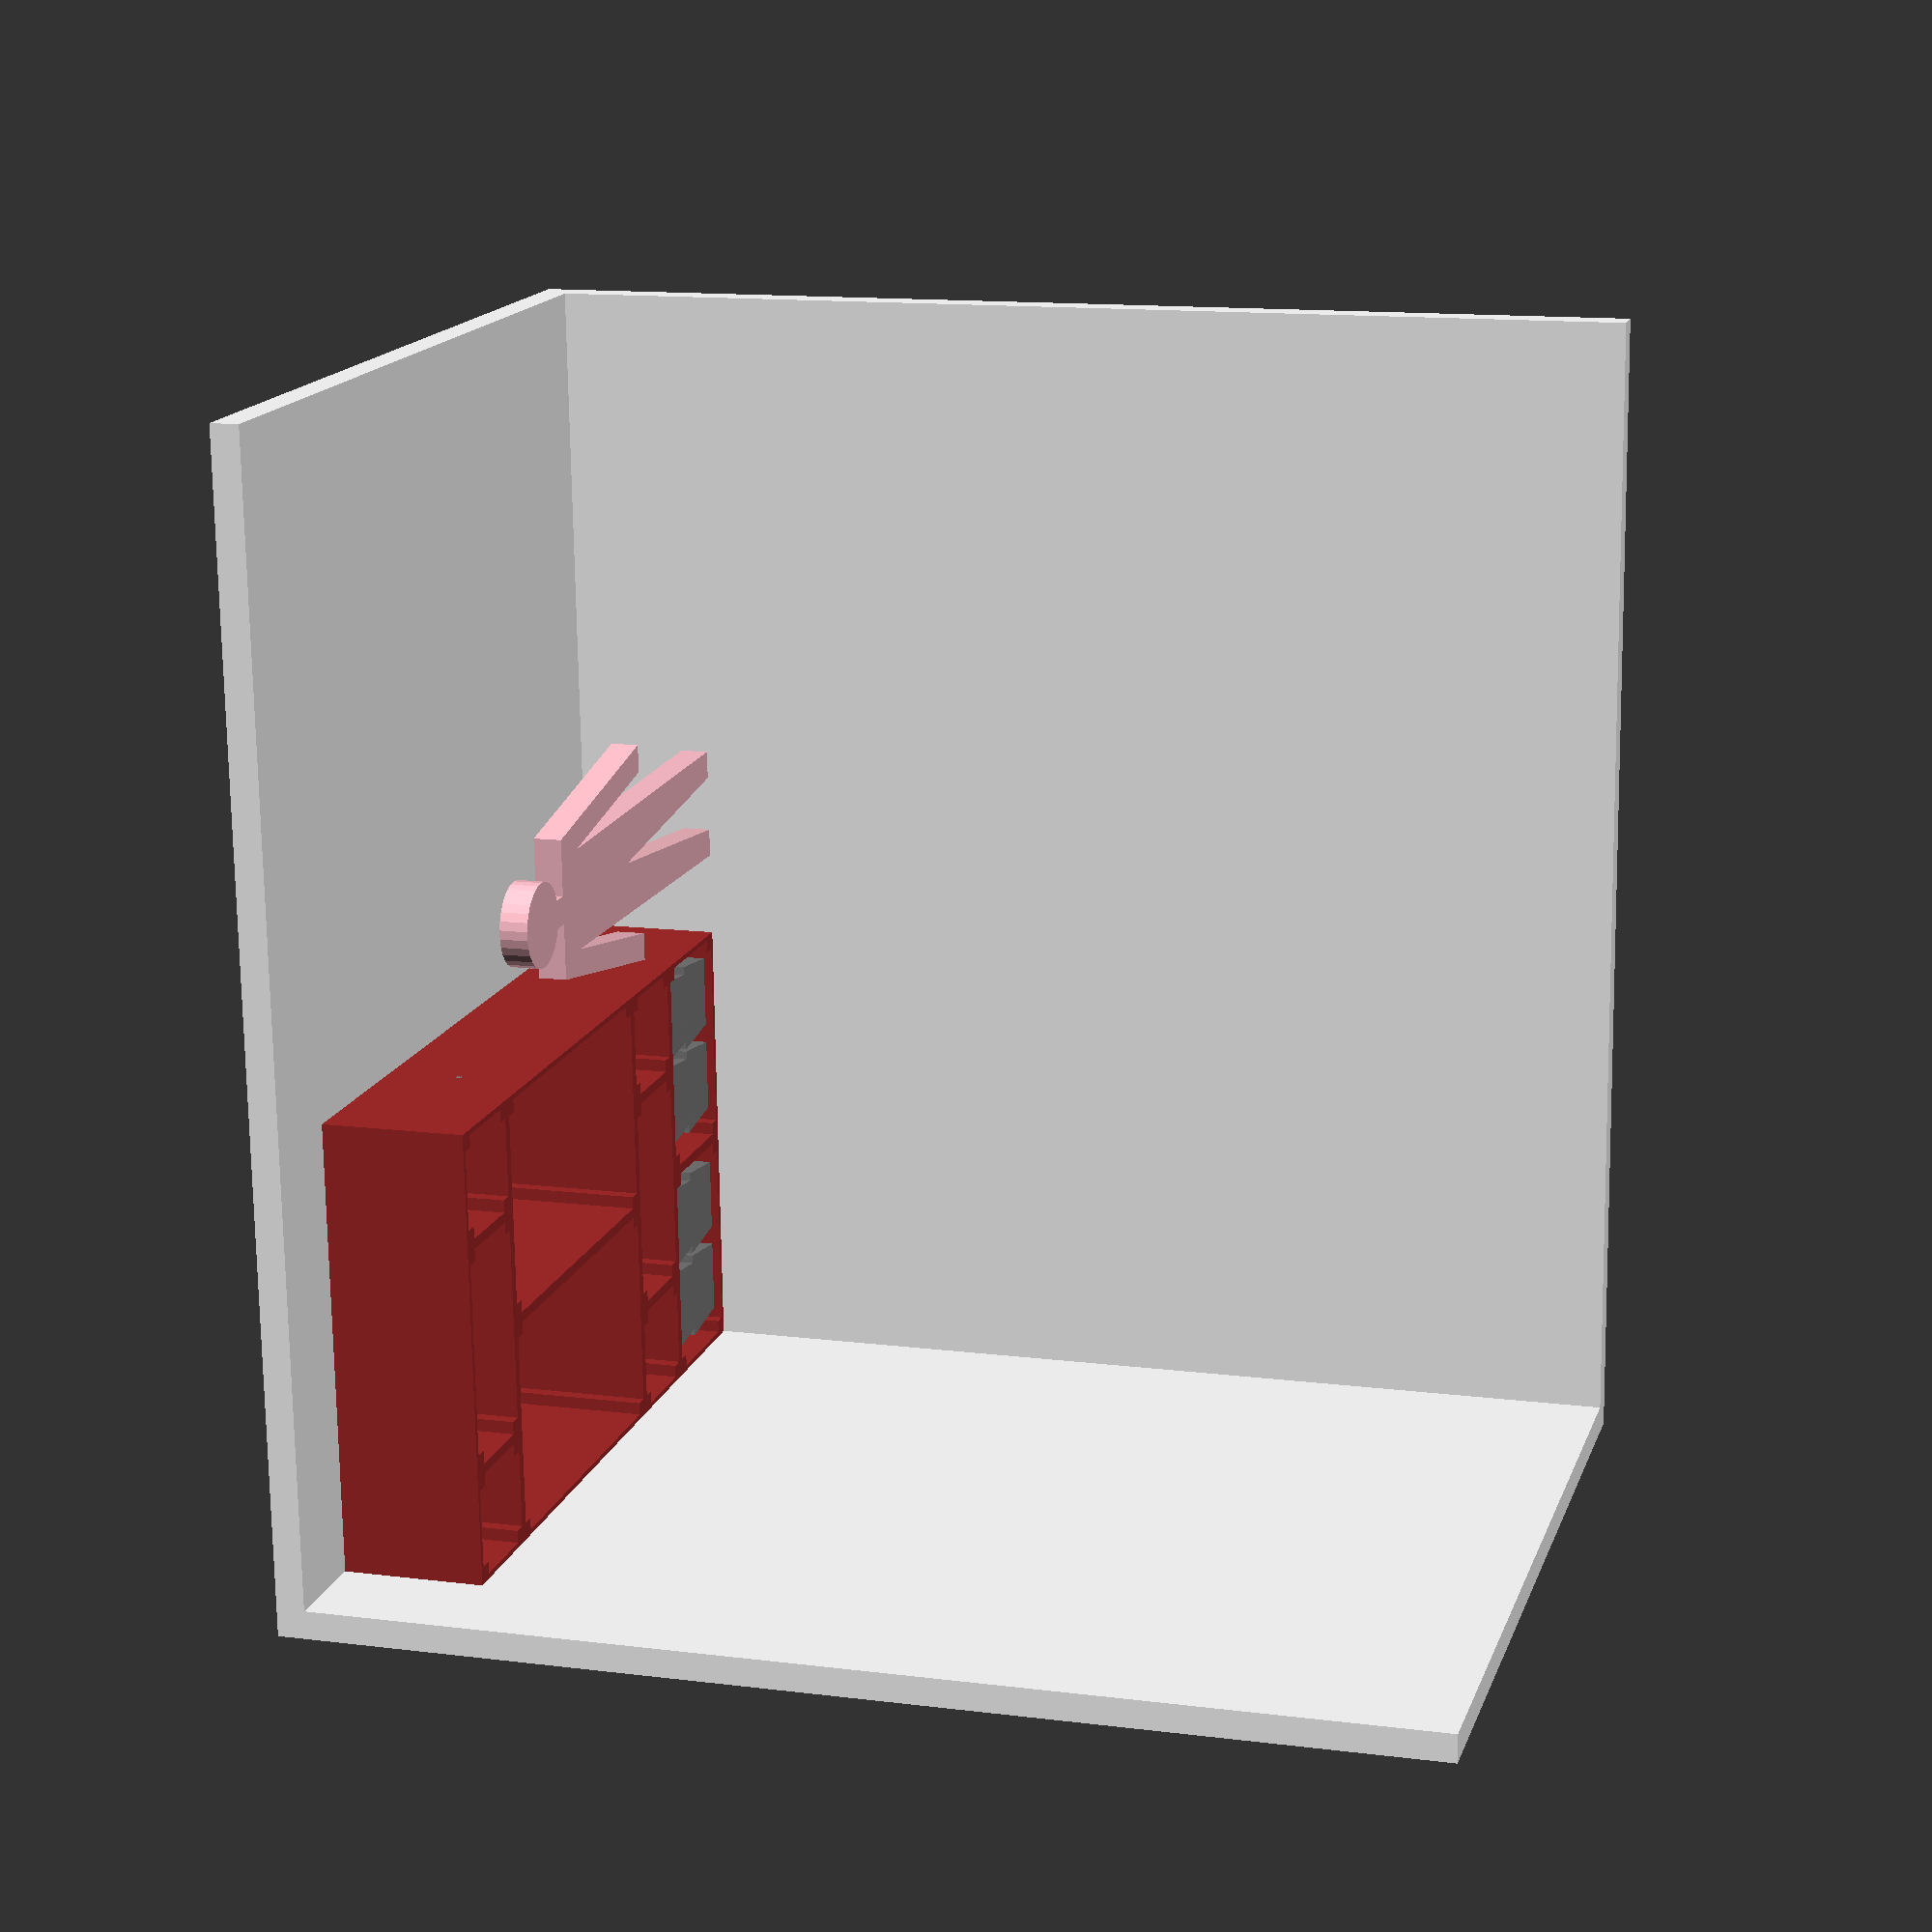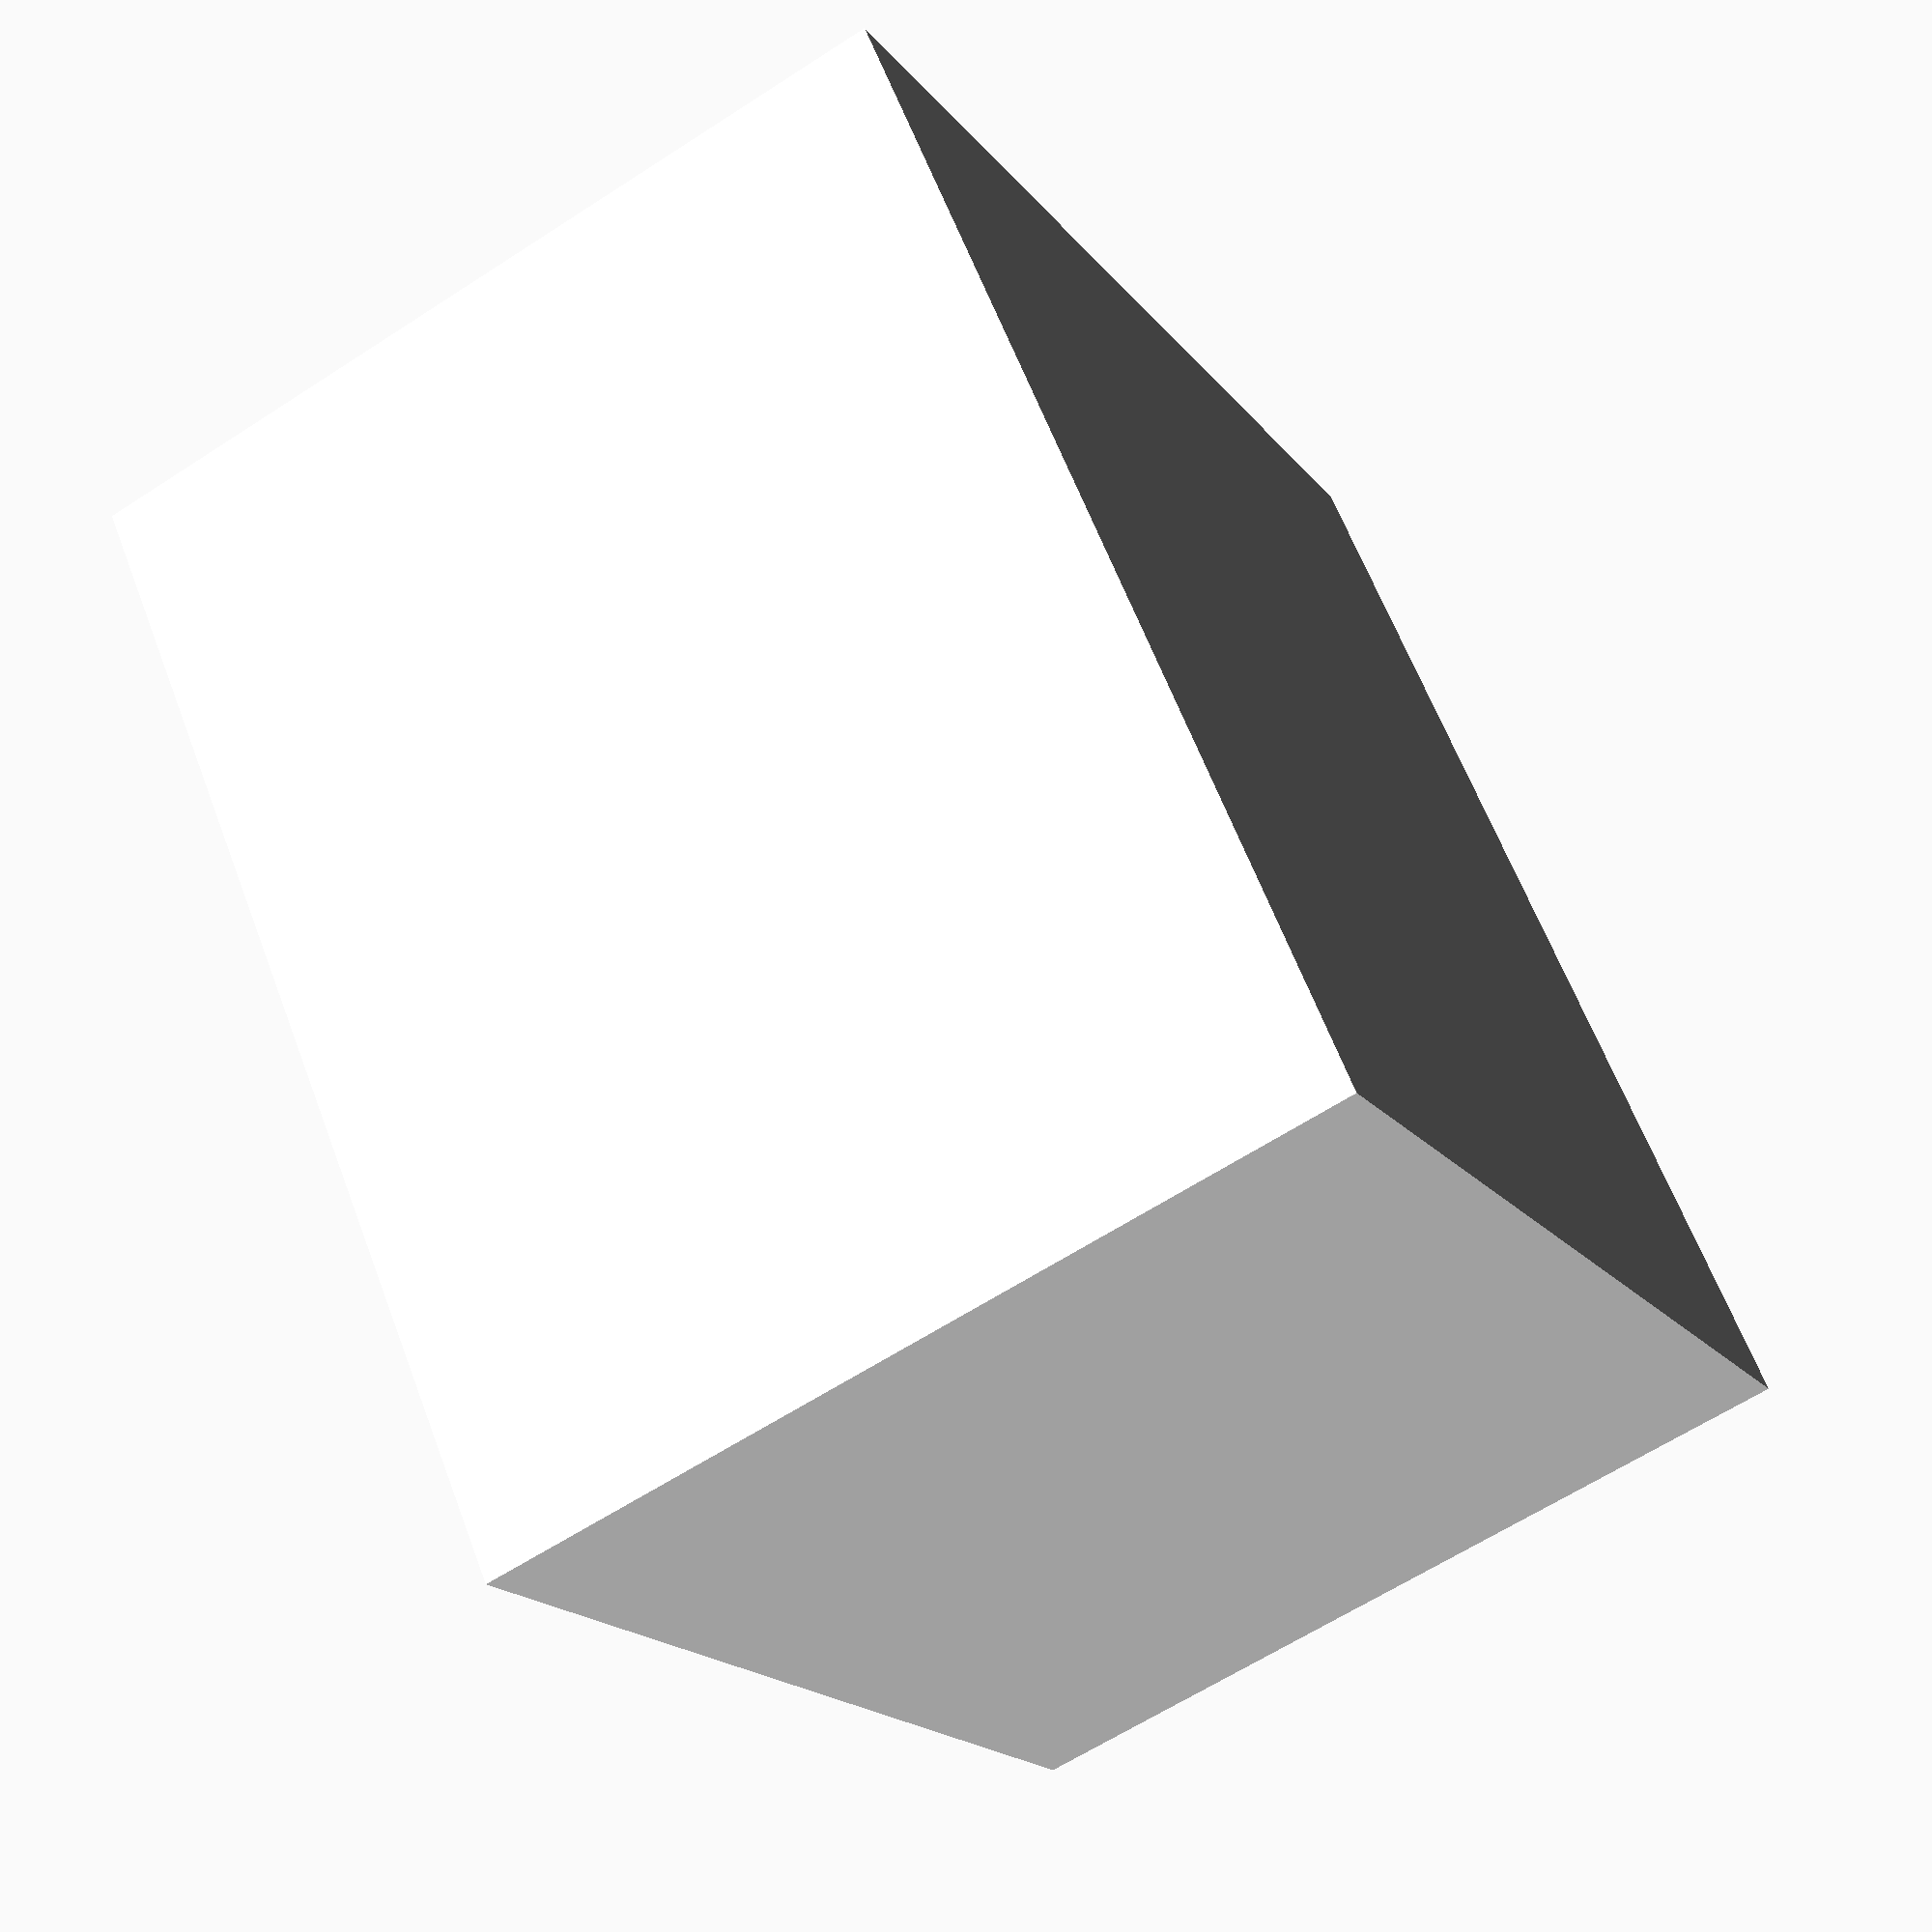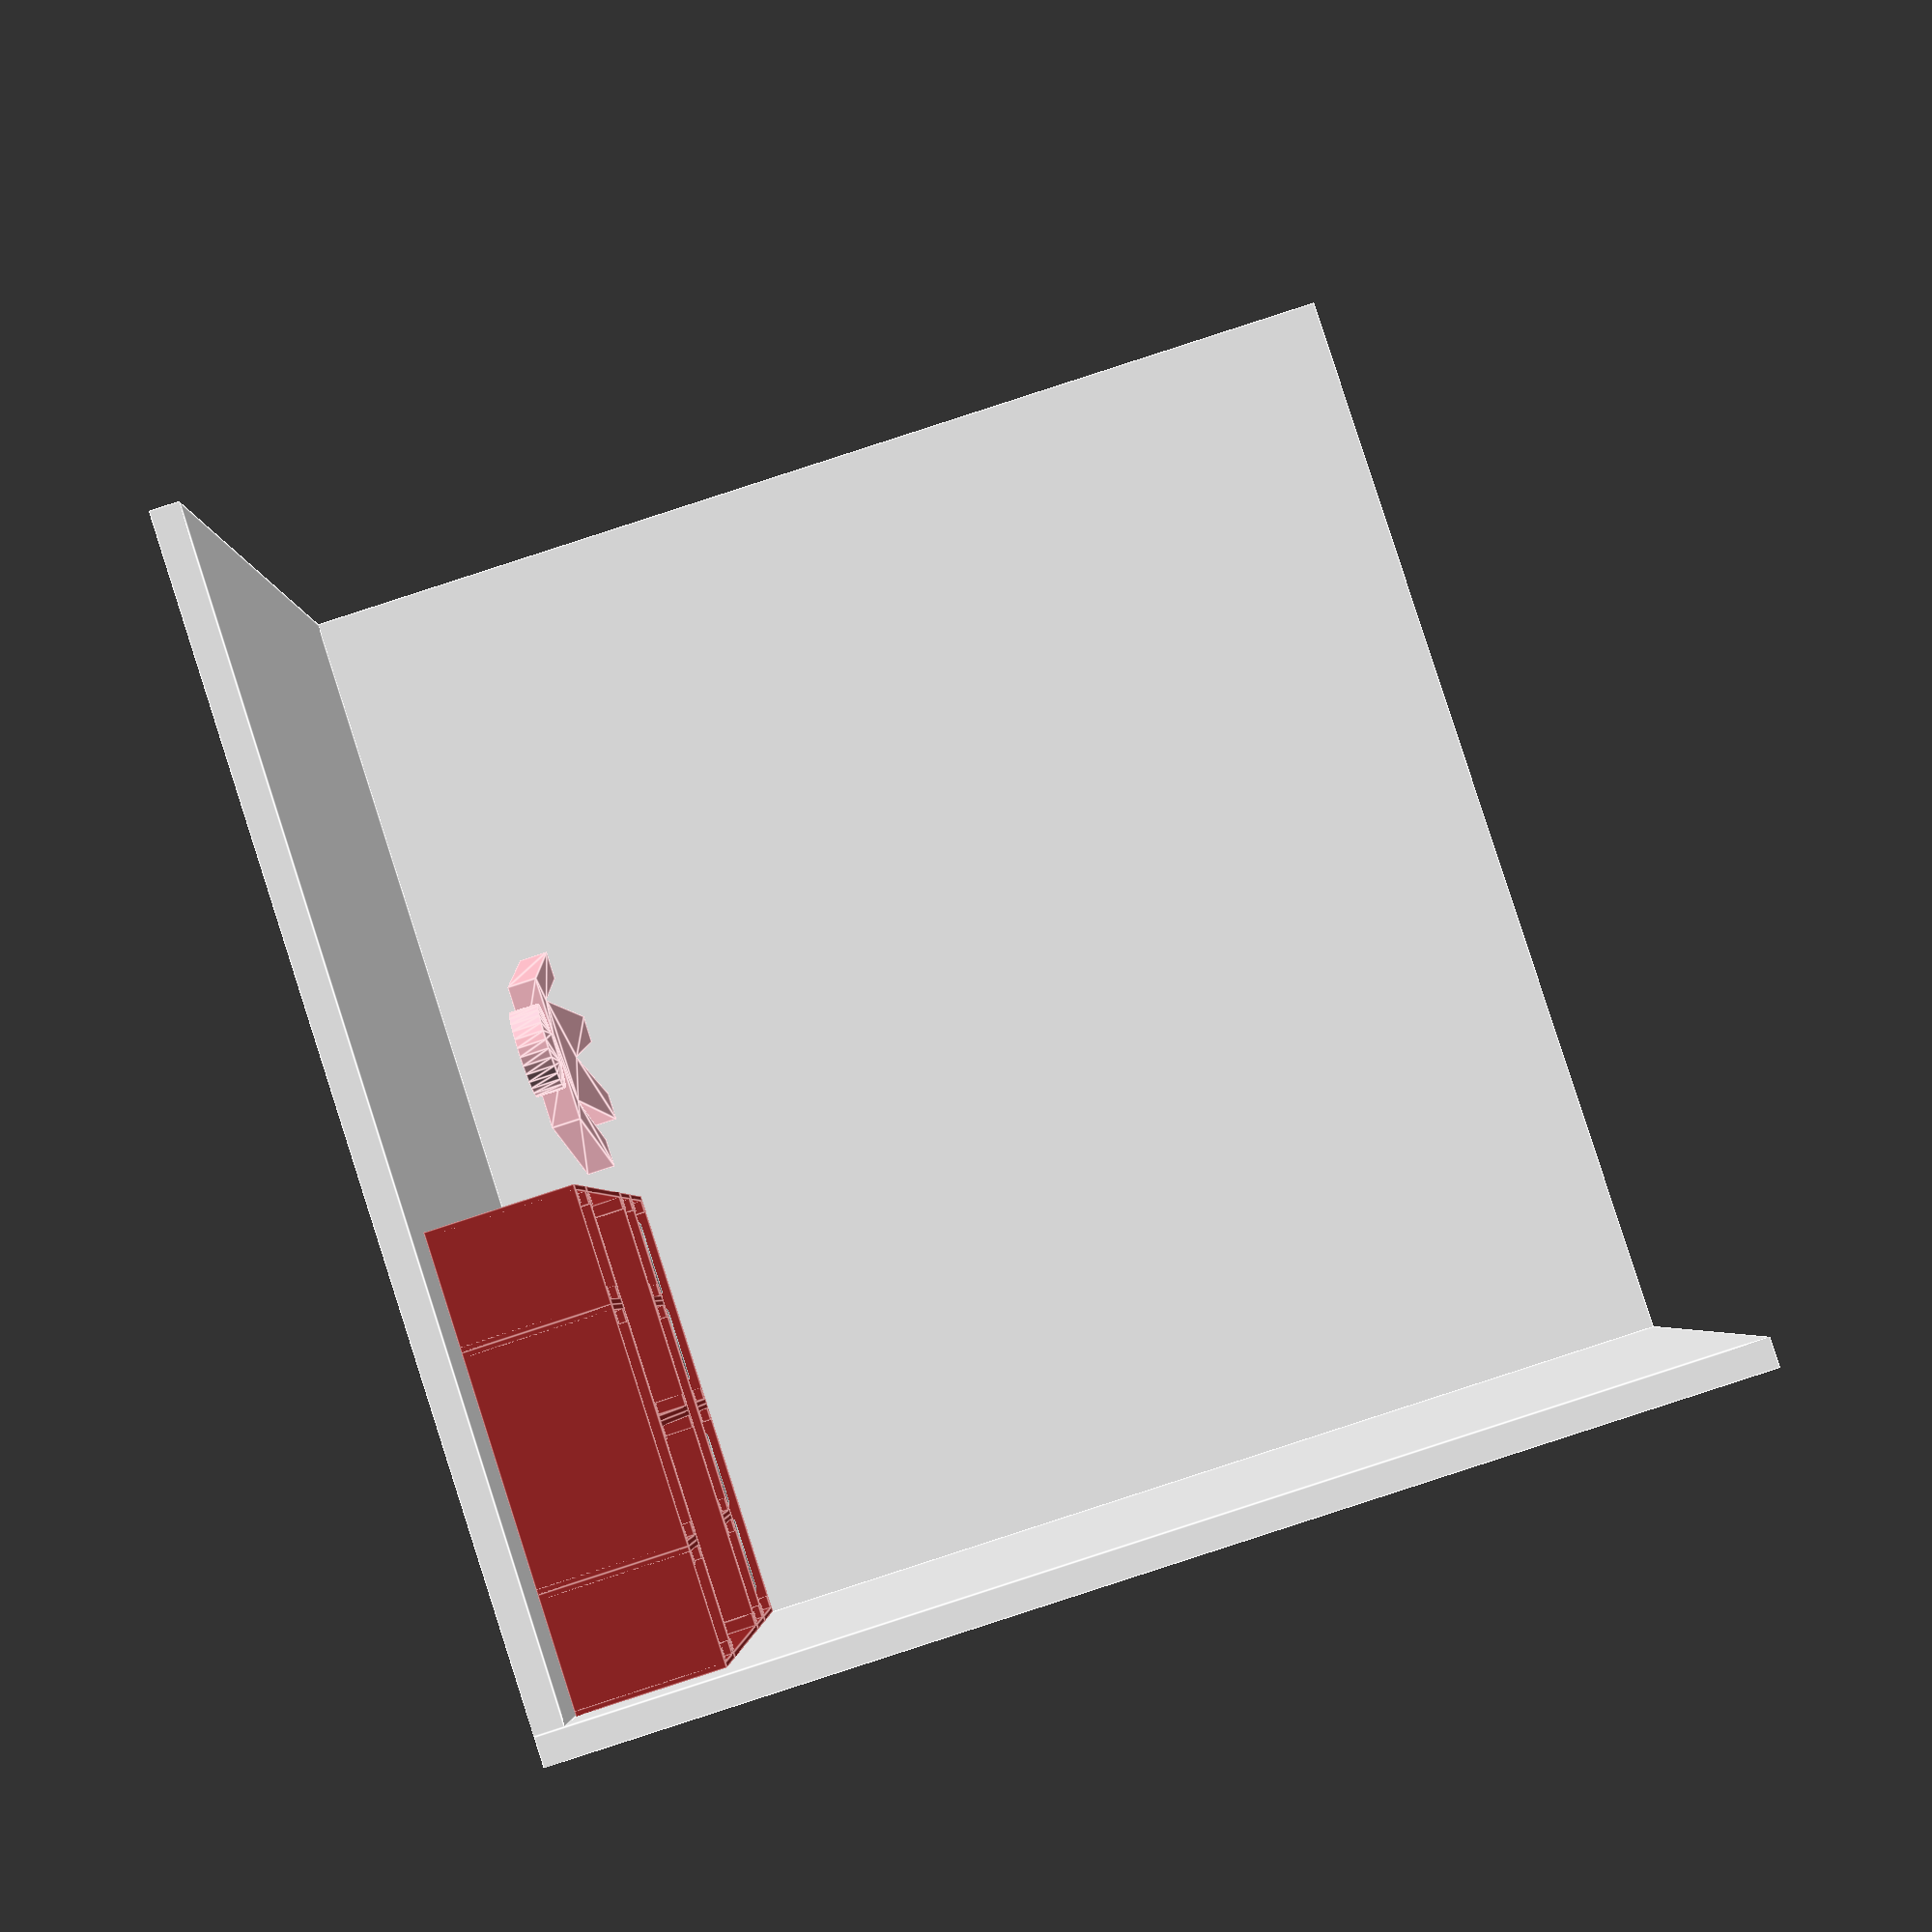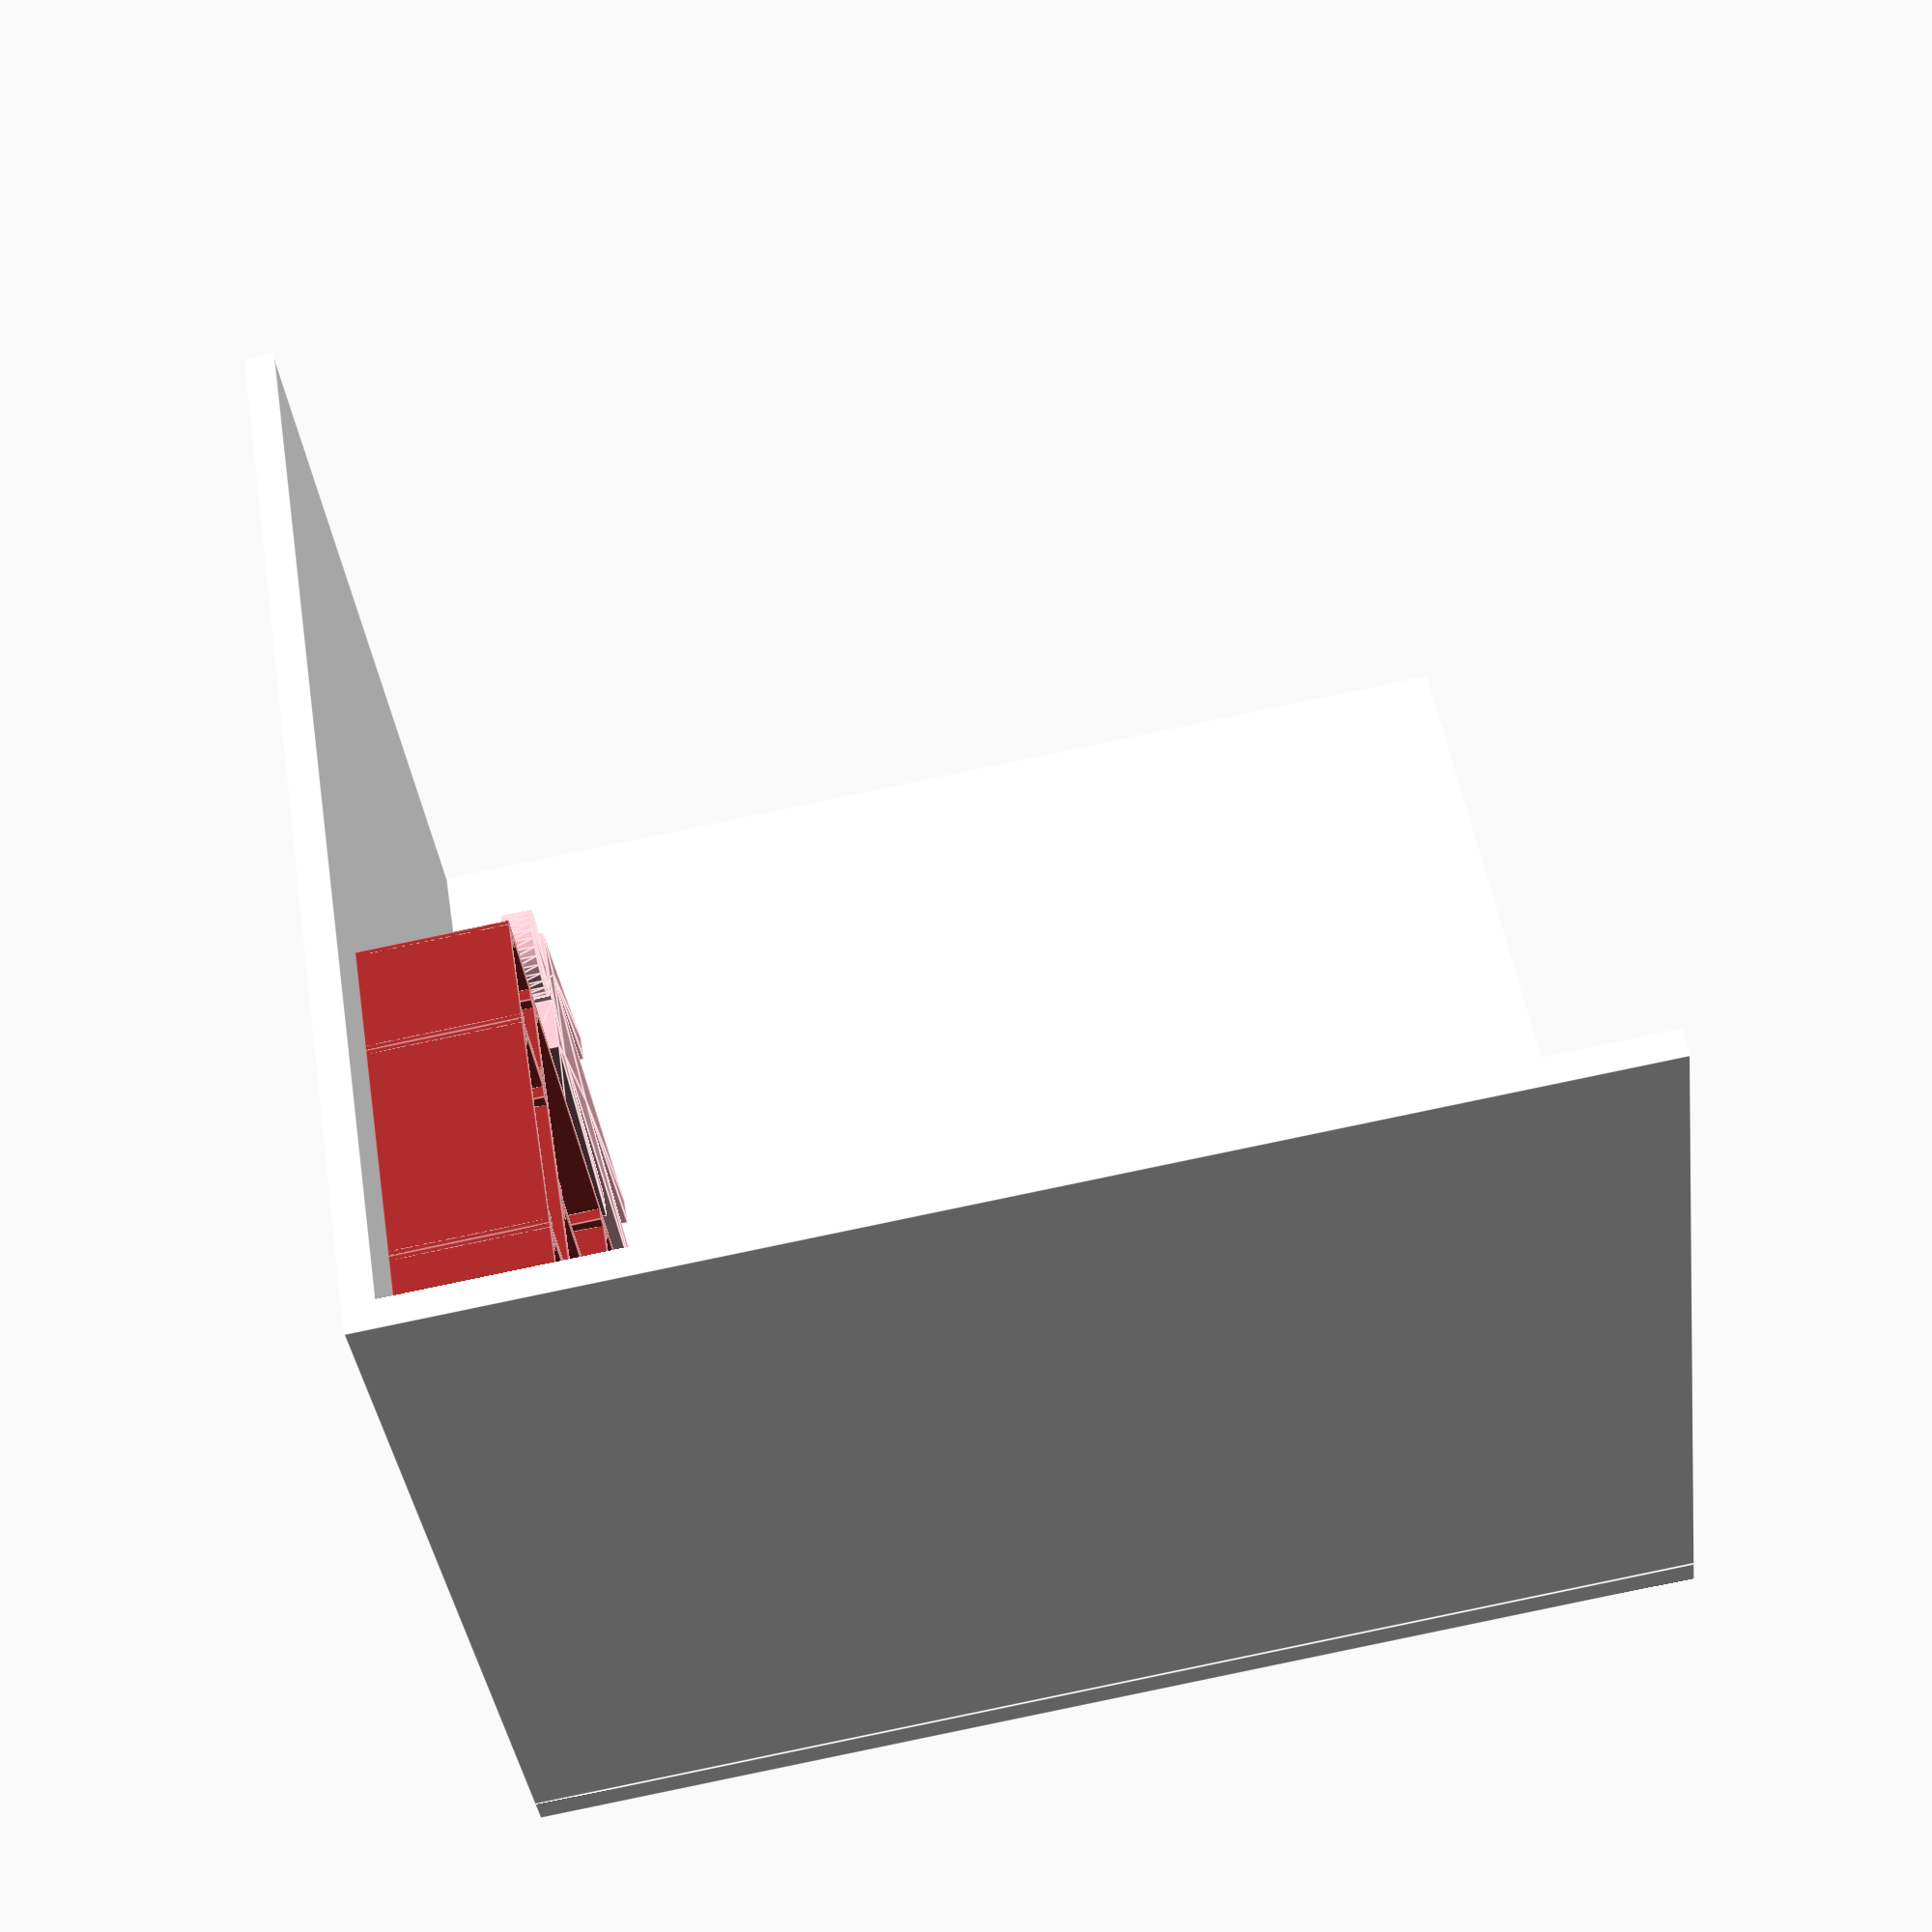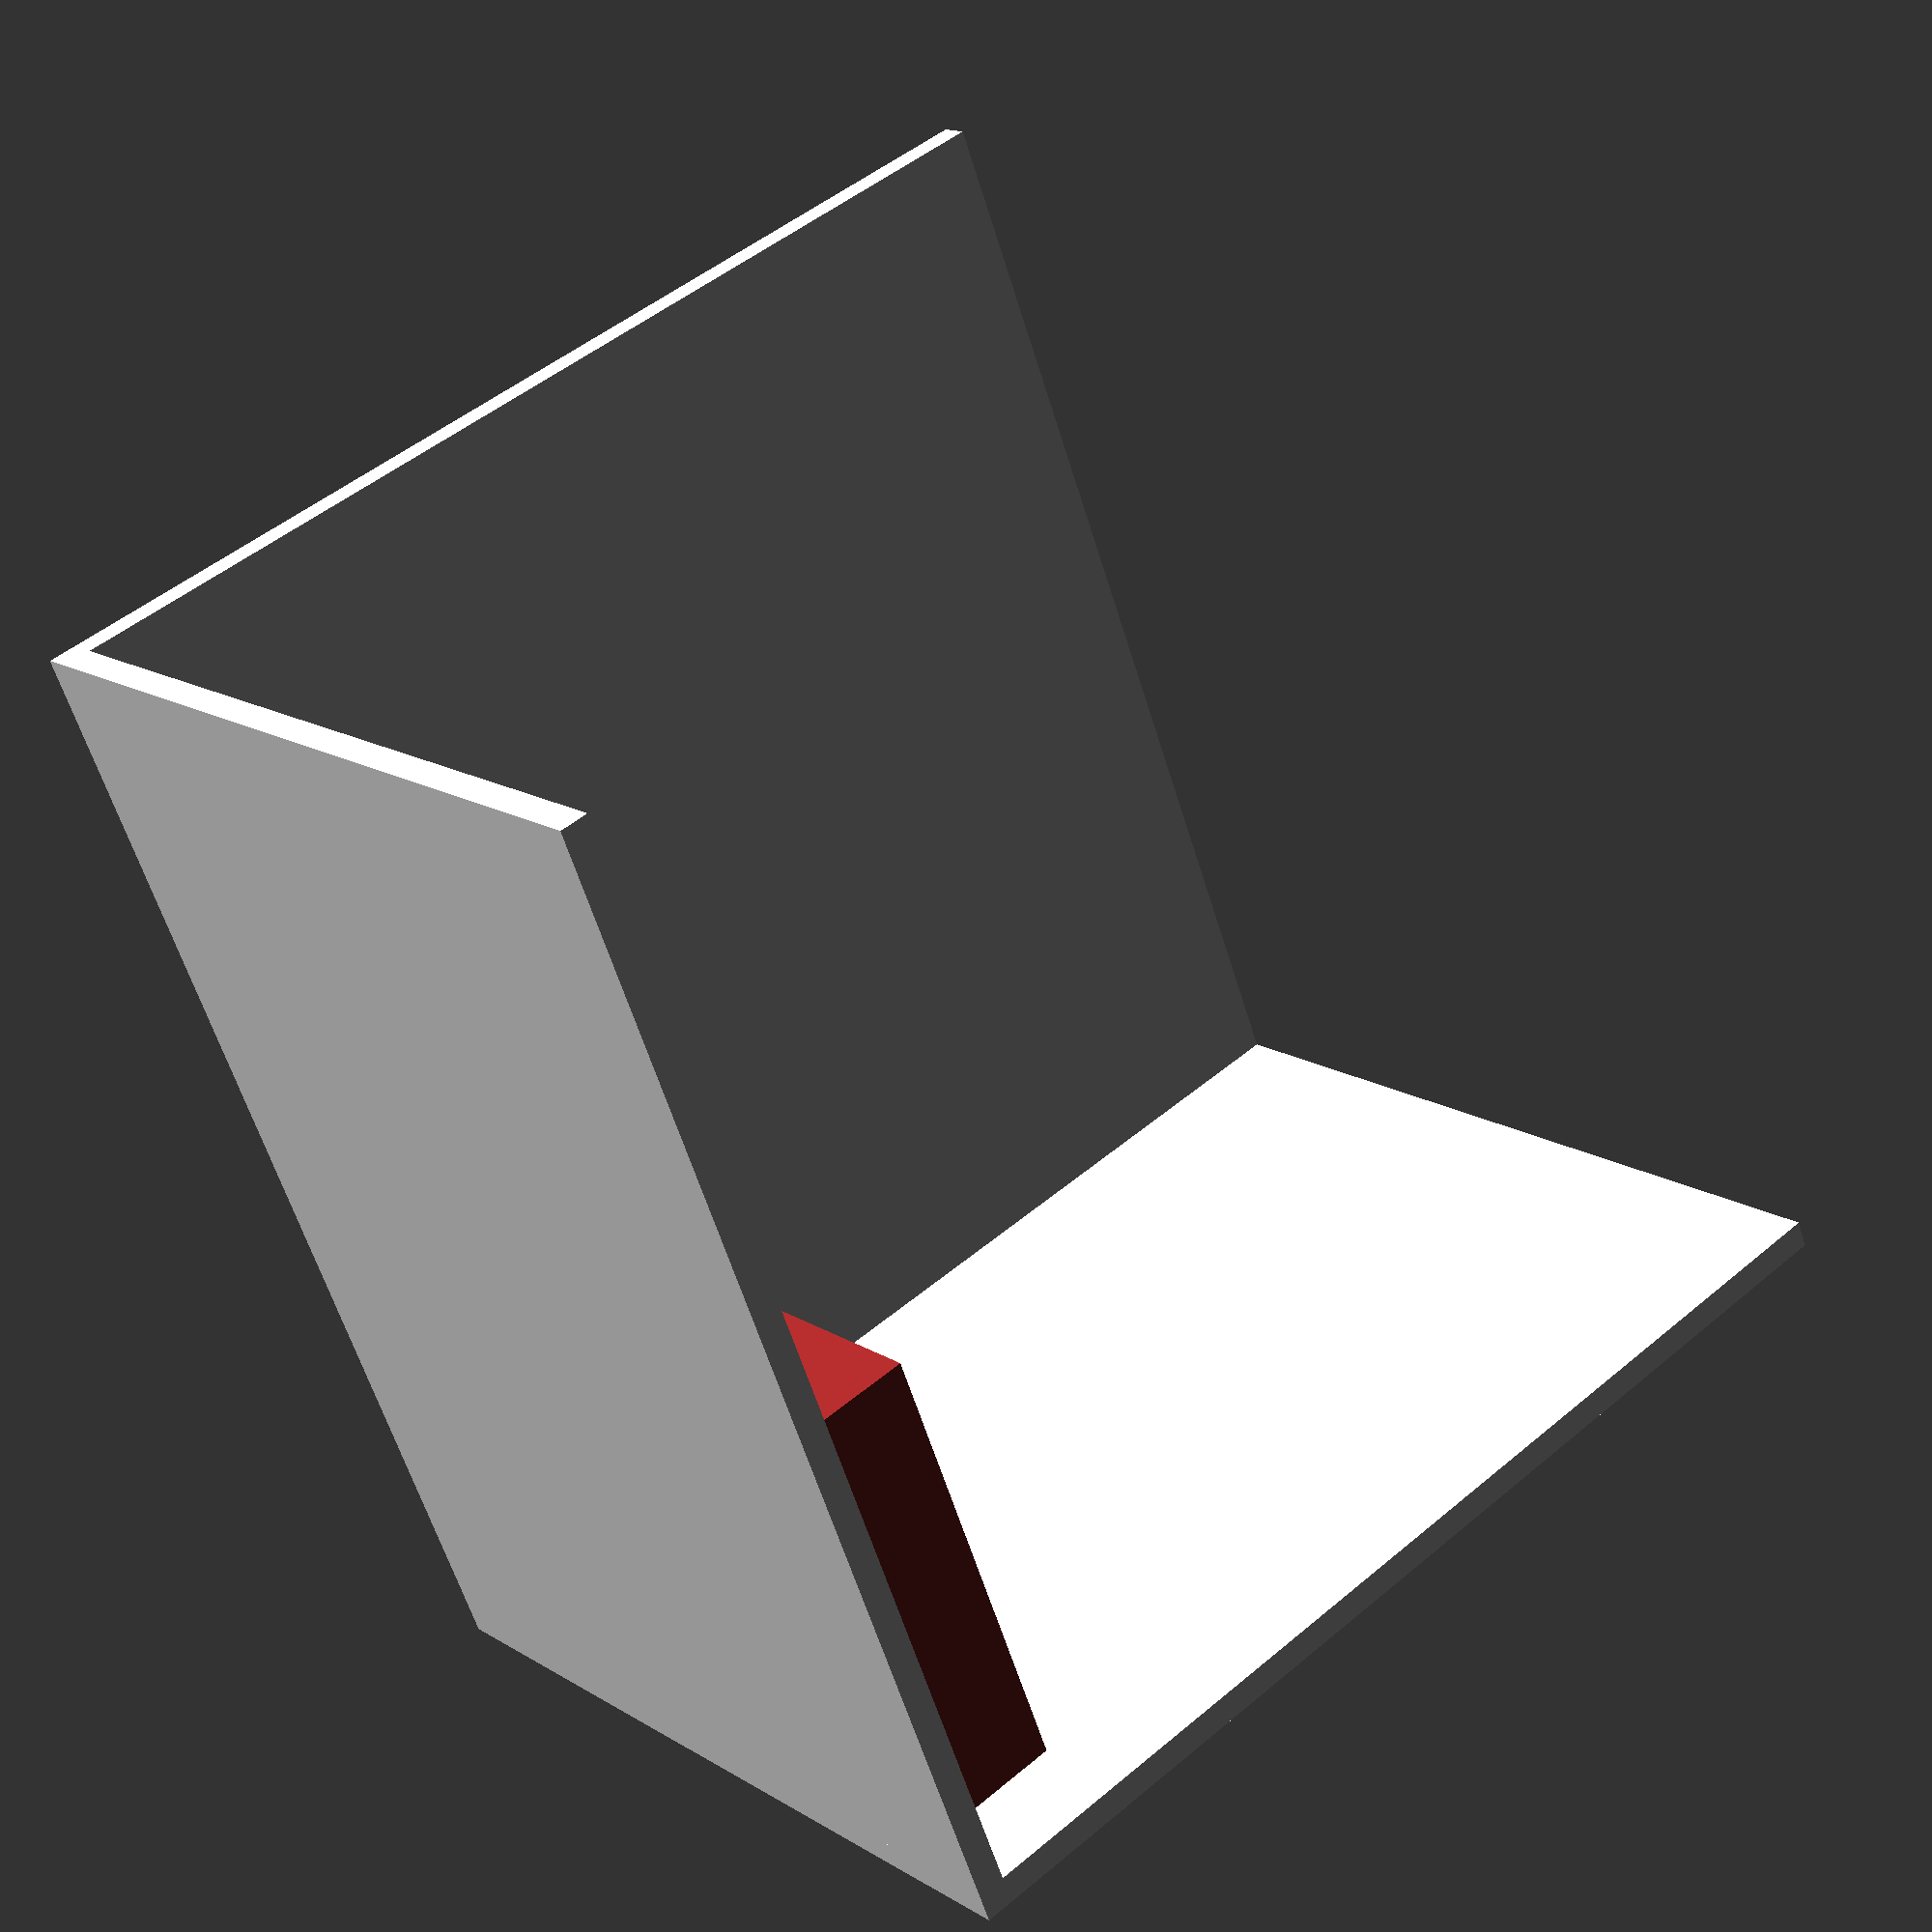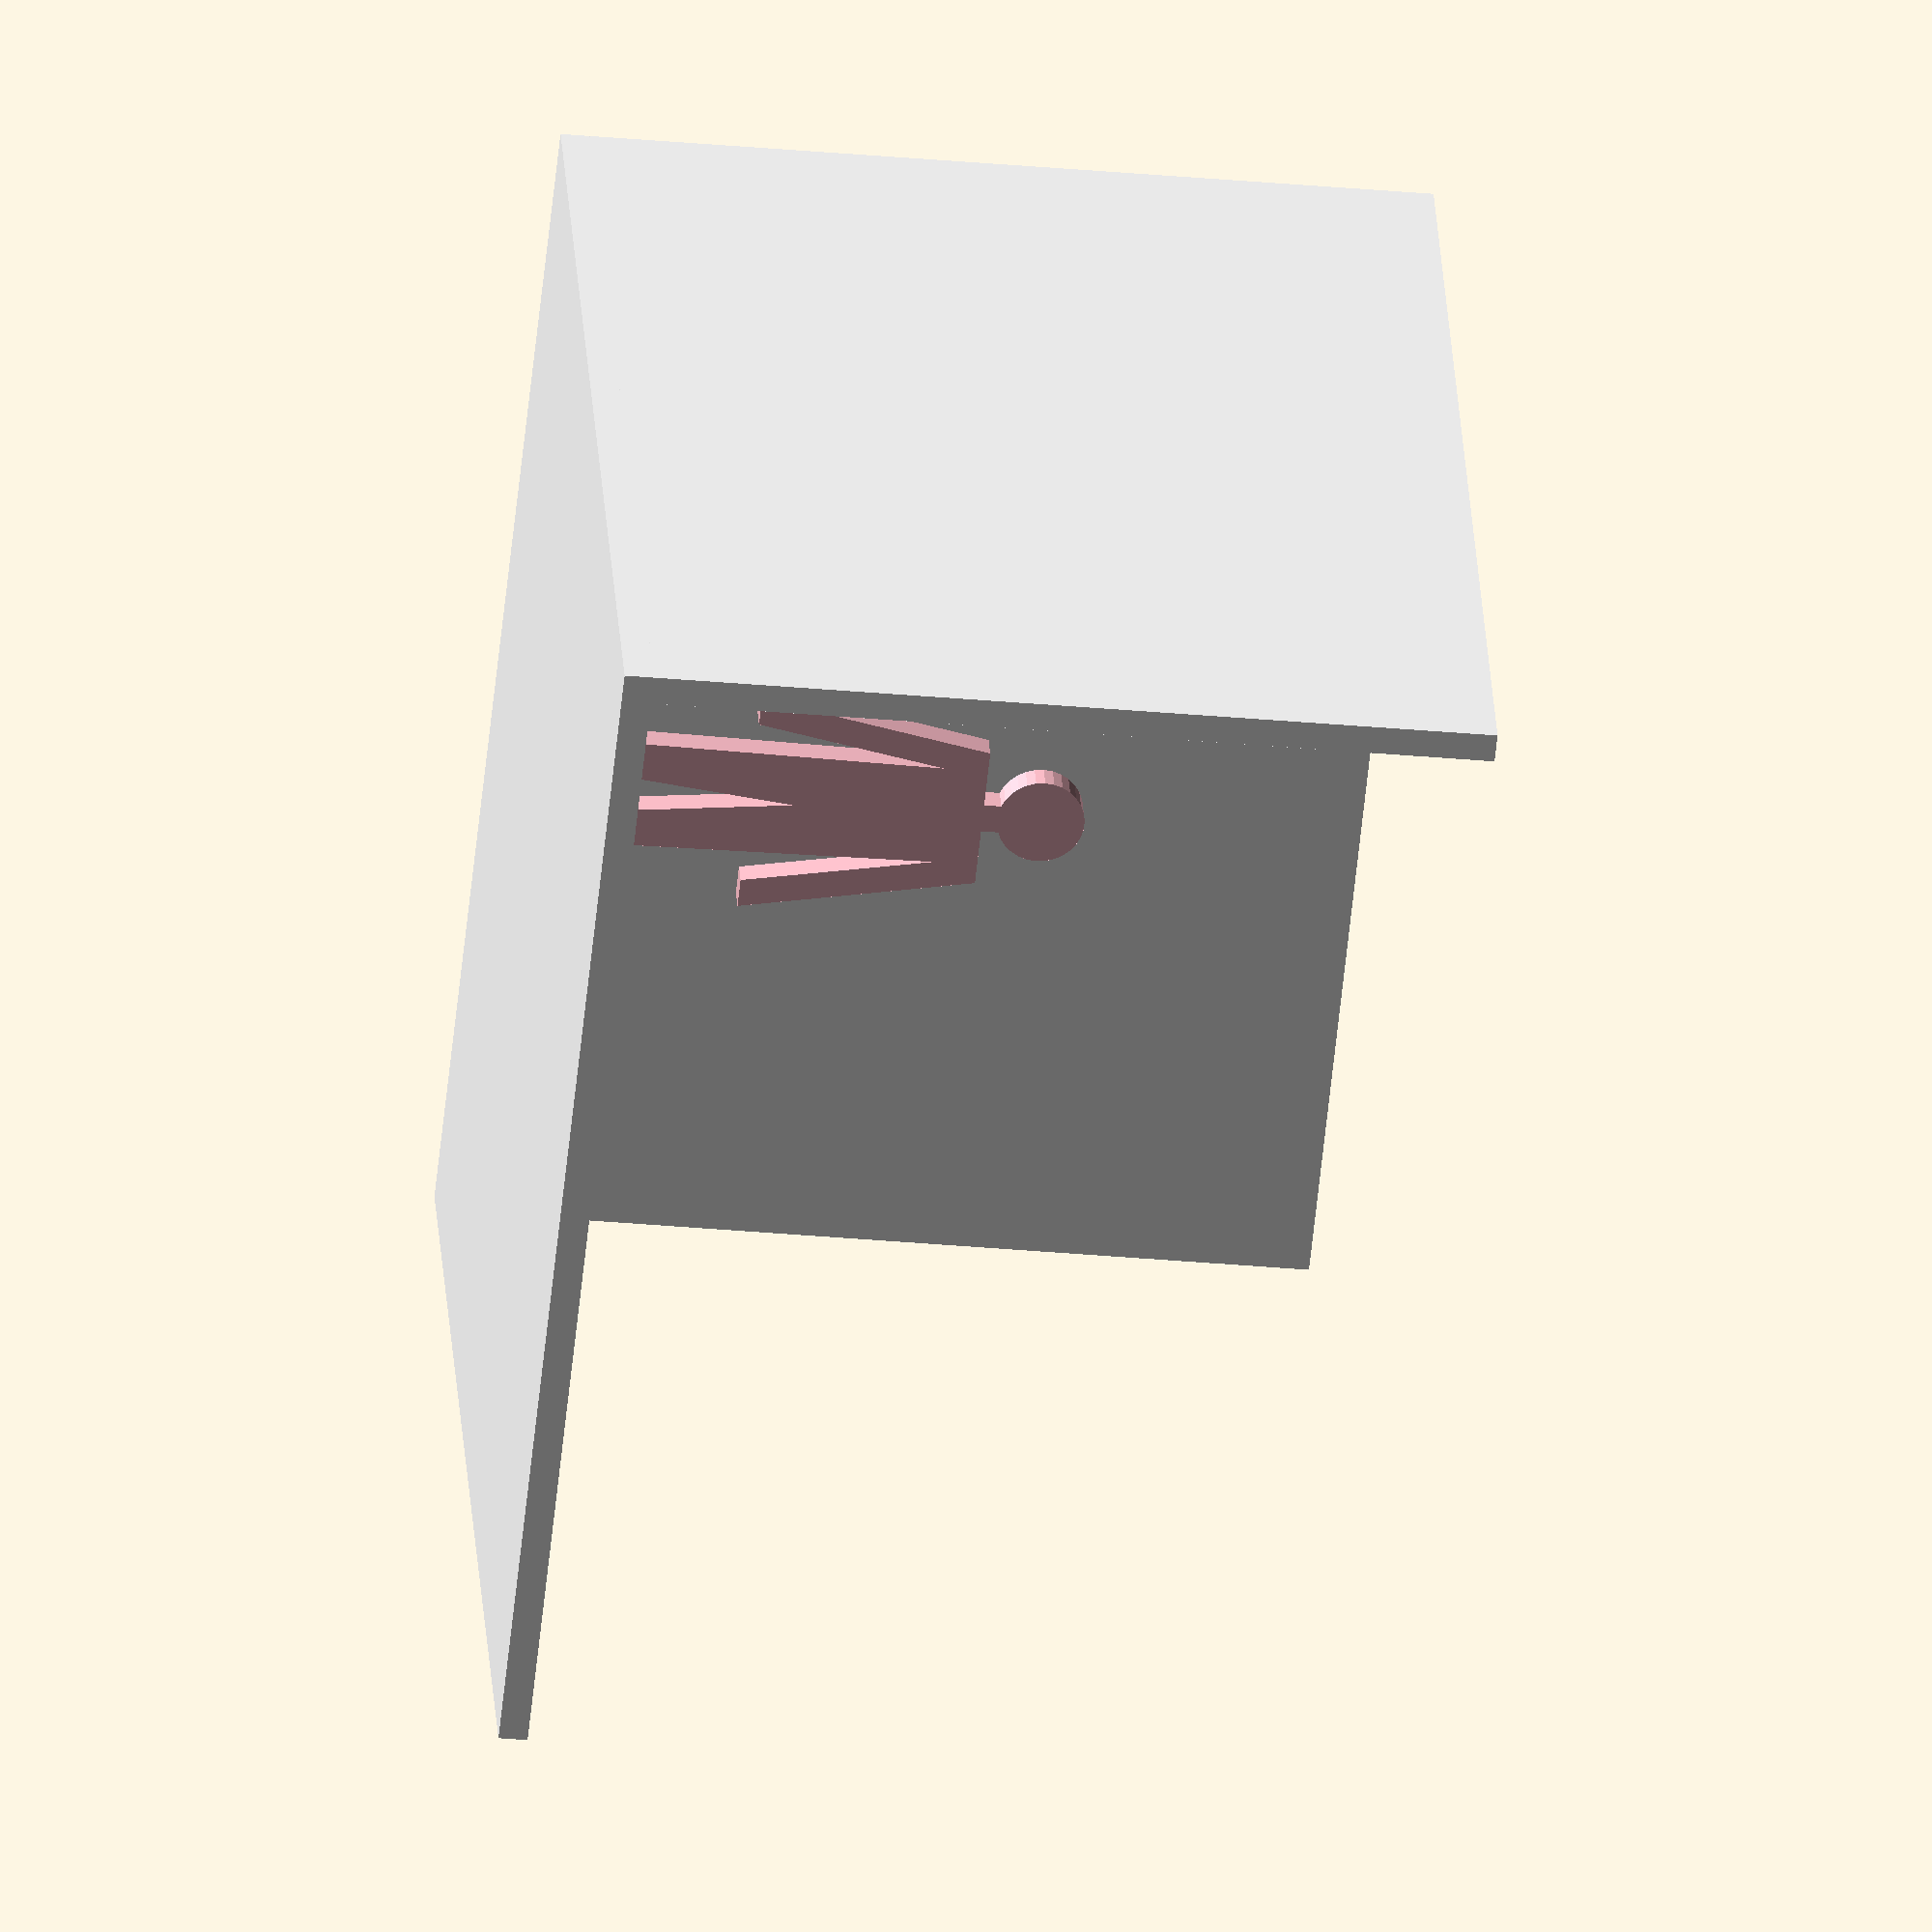
<openscad>
/* measurements (in cm): */
MODULE_OUTERWIDTH = 80;
MODULE_DEPTH = 50;
WALL_THICKNESS = 1.8;
CORNER_SIZE = 4.4;
CLOTHESRAIL_RADIUS = 1;
CLOTHESRAIL_SPACE = 20;
/* other settings: */
WALLS = true;
REFERENCE_OBJECTS = true;
ROOM_HEIGHT = 290;

module closetModuleCorner(depth) {
    cube([CORNER_SIZE, depth, CORNER_SIZE]);
}

module closetModule(
    outerHeight,
    outerWidth=MODULE_OUTERWIDTH,
    depth=MODULE_DEPTH
) {
    color("brown") {
    /* bottom wall */
    cube([outerWidth, depth, WALL_THICKNESS]);
    /* top wall */
    translate([0, 0, outerHeight-WALL_THICKNESS])
        cube([outerWidth, depth, WALL_THICKNESS]);
    /* left wall */
    cube([WALL_THICKNESS, depth, outerHeight]);
    /* right wall */
    translate([outerWidth-WALL_THICKNESS, 0, 0])
        cube([WALL_THICKNESS, depth, outerHeight]);
    /* bottom left corner */
    translate([WALL_THICKNESS, 0, WALL_THICKNESS])
        closetModuleCorner(depth);
    /* bottom right corner */
    translate([outerWidth-WALL_THICKNESS-CORNER_SIZE, 0, WALL_THICKNESS])
        closetModuleCorner(depth);
    /* top left corner */
    translate([WALL_THICKNESS, 0, outerHeight-WALL_THICKNESS-CORNER_SIZE])
        closetModuleCorner(depth);
    /* top right corner */
    translate([outerWidth-WALL_THICKNESS-CORNER_SIZE, 0, outerHeight-WALL_THICKNESS-CORNER_SIZE])
        closetModuleCorner(depth);
    }
}

module closetModuleWithClothesRail(
    outerHeight,
    outerWidth=MODULE_OUTERWIDTH,
    depth=MODULE_DEPTH
) {
    closetModule(outerHeight, outerWidth, depth);
    color("gray")
    translate([0, depth/2, outerHeight-CLOTHESRAIL_SPACE])
    rotate([0,90,0])
        cylinder(outerWidth, CLOTHESRAIL_RADIUS, CLOTHESRAIL_RADIUS, $fn=20);
}

module plasticBox() {
    color("gray")
    translate([0, 47, WALL_THICKNESS])
    rotate([90, 0, 0])
    linear_extrude(44)
        polygon([[3,0], [29,0], [32, 23], [0,23]]);
}

module plasticBoxStack() {
    plasticBox();
    translate([0, 0, 23]) plasticBox();
}

module halfHumanShape() {
    polygon([
        /* leg */
        [-20,0], [-10,0], [0,90], /*[-15,90],*/
        /* up to the neck */
        [0,165], [-5,165], [-5,155], [-25,155],
        /* arm */
        [-40,75], [-30,75], [-18,140]
    ]);
}

module human() {
    color("pink")
    translate([40,10,0])
    rotate([90,0,0])
    linear_extrude(10) {
        halfHumanShape();
        mirror([1,0]) halfHumanShape();
        /* head */
        translate([0,175]) circle(d=30);
    }
}

width = MODULE_OUTERWIDTH;
/* first row: boxes */
closetModule(50);
translate([width, 0, 0]) closetModule(50);
if (REFERENCE_OBJECTS) {
    translate([7,0,0]) plasticBoxStack();
    translate([40,0,0]) plasticBoxStack();
    translate([88,0,0]) plasticBoxStack();
    translate([121,0,0]) plasticBoxStack();
};
/* second row: miscellaneous stuff */
translate([0, 0, 50]) union() {
    closetModule(40, width/2);
    translate([width/2, 0, 0]) closetModule(40);
    translate([width*1.5, 0, 0]) closetModule(40, width/2);
}
/* third row: clothes rails */
translate([0,0, 90]) union() {
    closetModuleWithClothesRail(125);
    translate([width, 0, 0])
        closetModuleWithClothesRail(125);
}
/* fourth row: more misc. stuff */
translate([0, 0, 215]) union() {
    closetModule(40, width/2);
    translate([width/2, 0, 0]) closetModule(40);
    translate([width*1.5, 0, 0]) closetModule(40, width/2);
}
/* human for reference (190cm) */
if (REFERENCE_OBJECTS) {
    translate([170,0,0]) human();
};
/* walls */
if (WALLS) {
    color("white") {
    translate([0,50,0])
        cube([400,10,ROOM_HEIGHT]);
    translate([-10,-340,0])
        cube([10,400,ROOM_HEIGHT]);
    translate([-10,-340,-10])
        cube([410,400,10]);
    }
};
</openscad>
<views>
elev=163.8 azim=89.2 roll=164.1 proj=p view=solid
elev=242.7 azim=39.8 roll=56.6 proj=p view=solid
elev=183.6 azim=72.1 roll=179.0 proj=p view=edges
elev=37.7 azim=260.6 roll=7.0 proj=p view=edges
elev=344.8 azim=248.0 roll=321.8 proj=p view=solid
elev=215.1 azim=207.5 roll=276.8 proj=o view=wireframe
</views>
